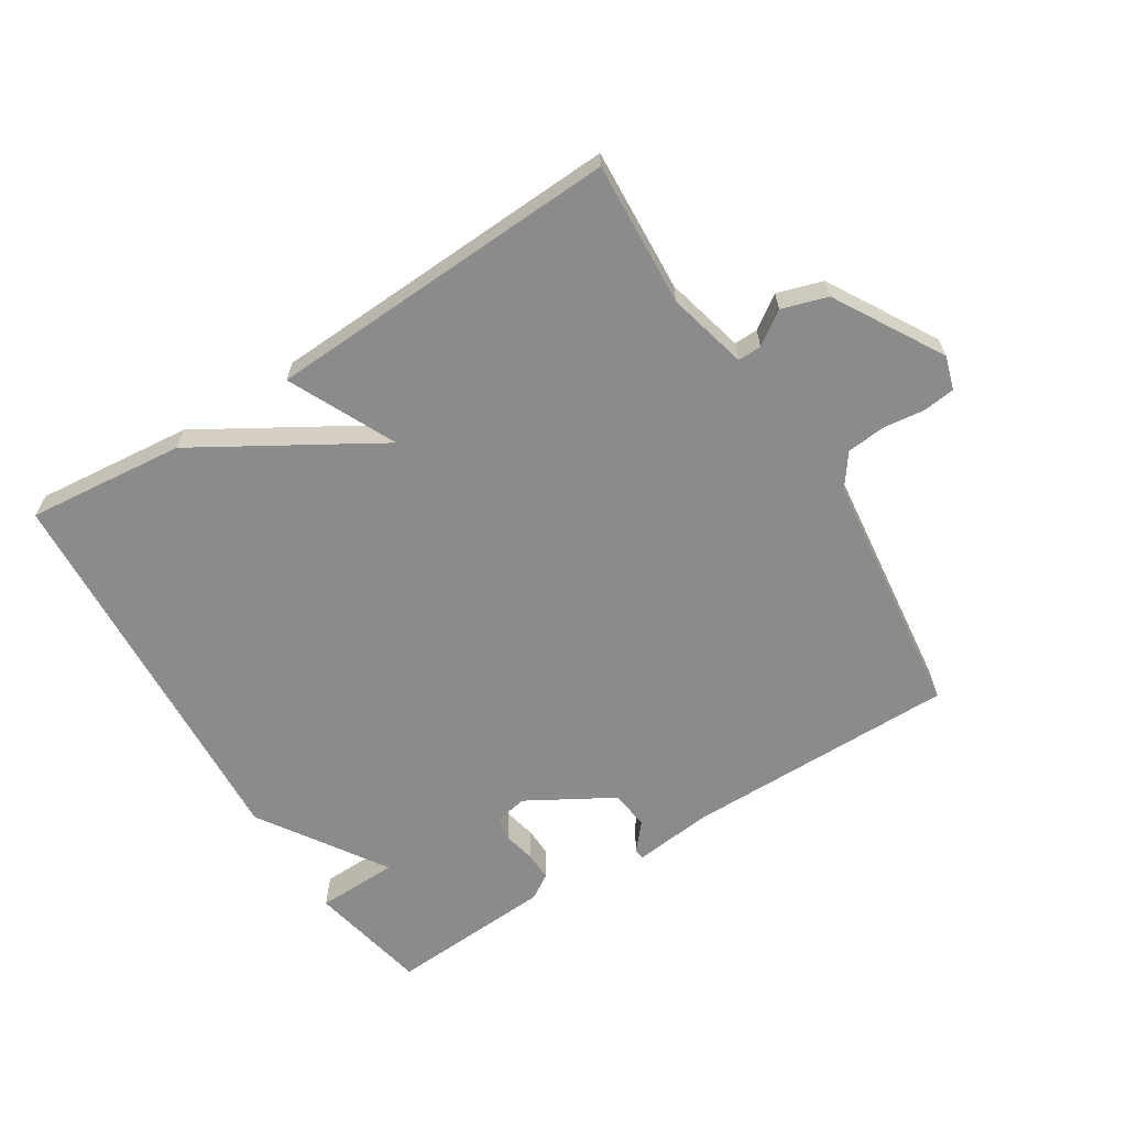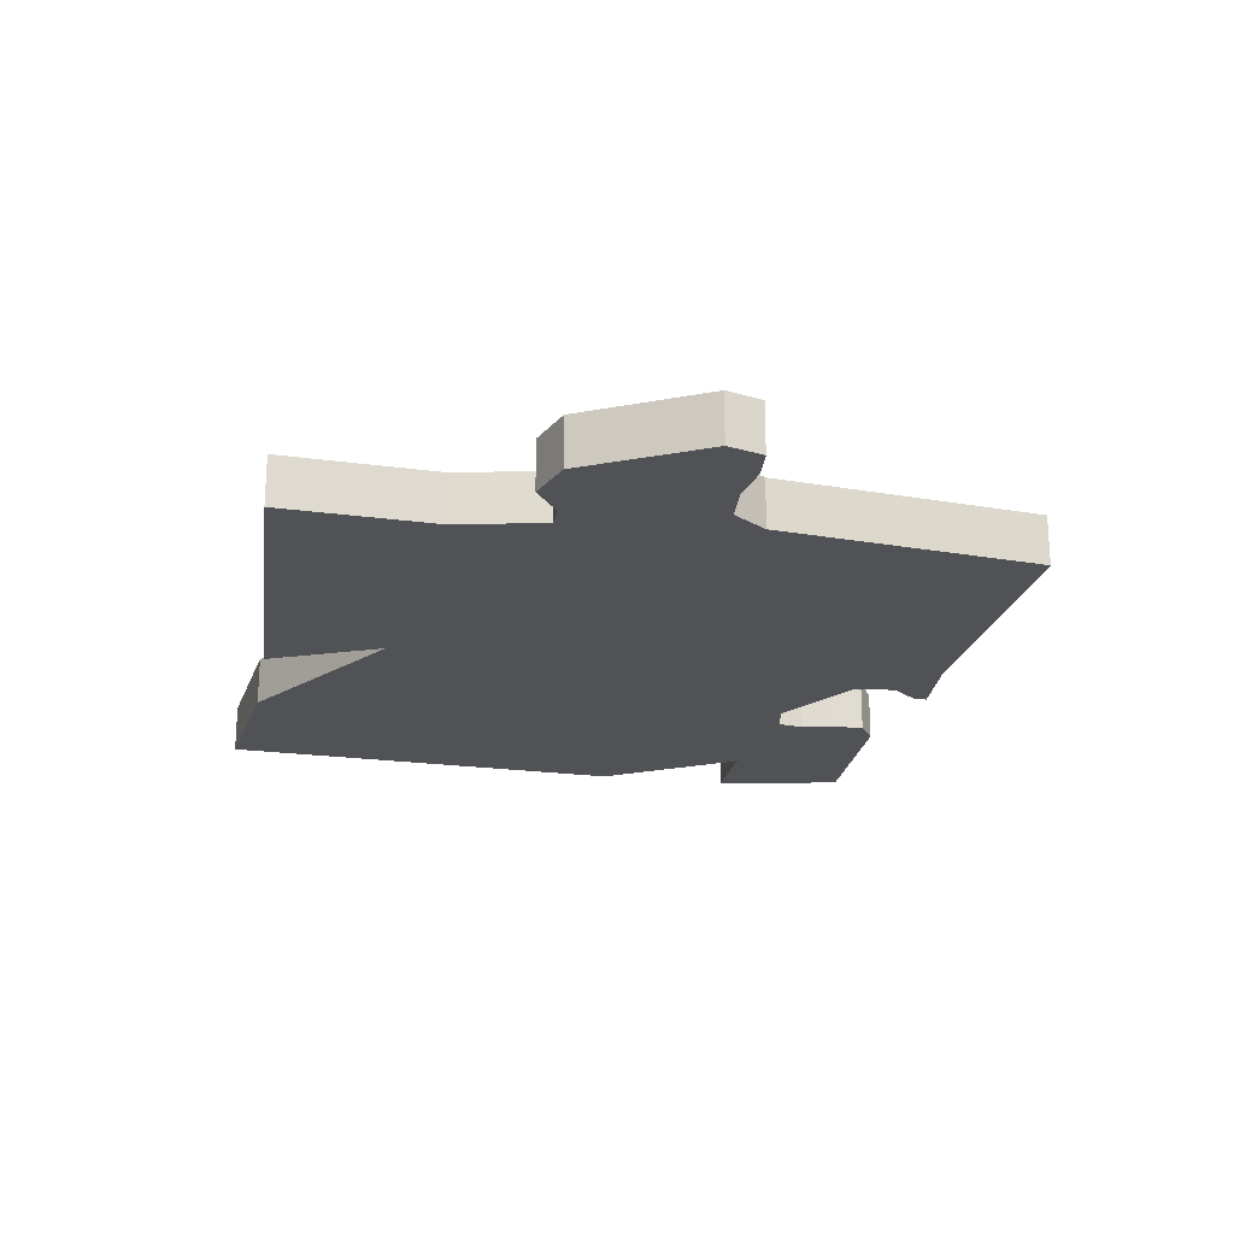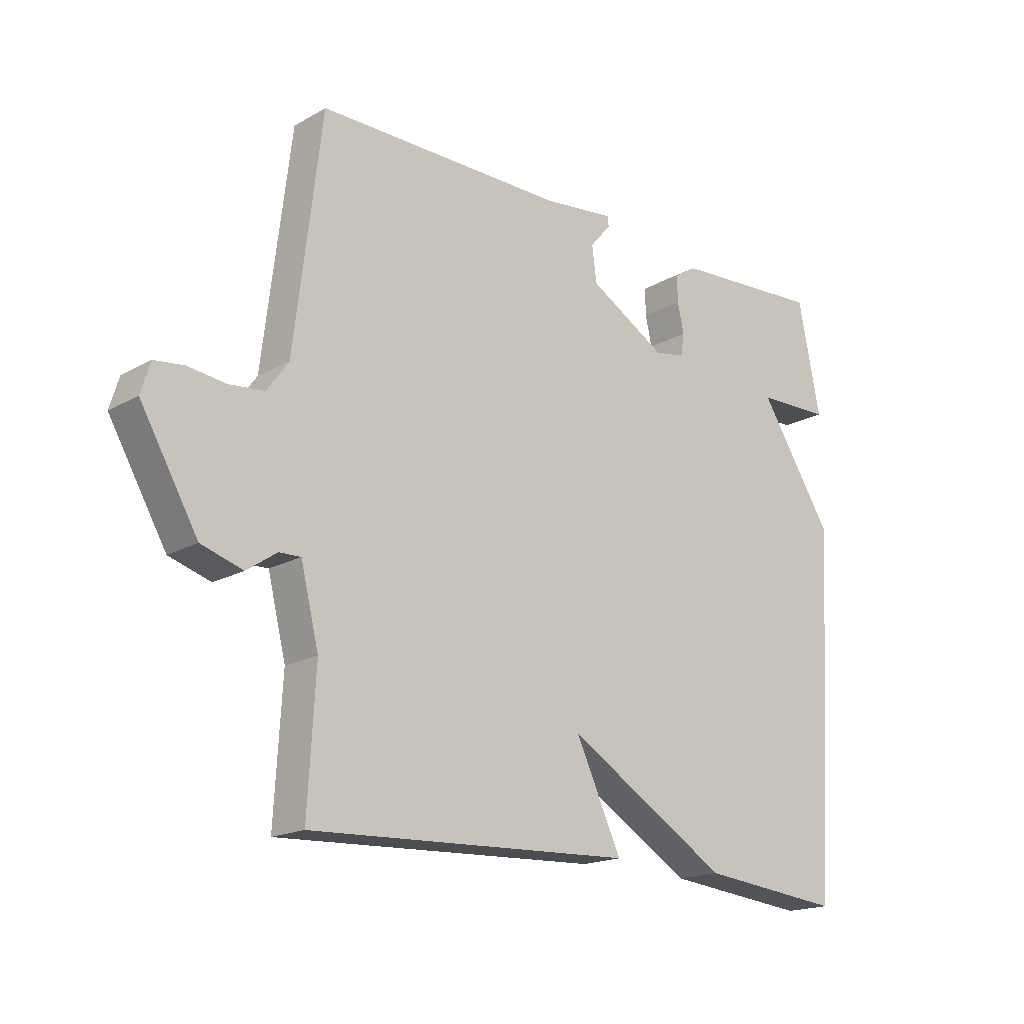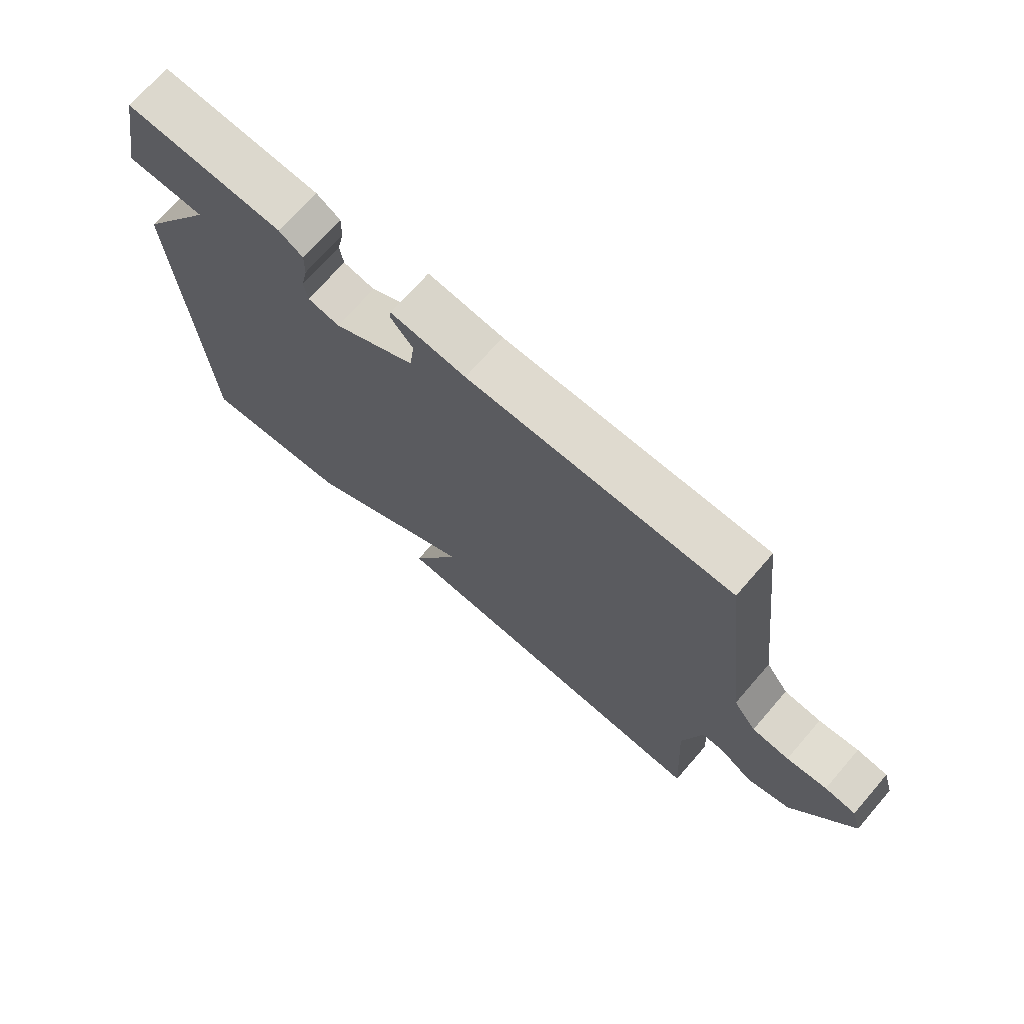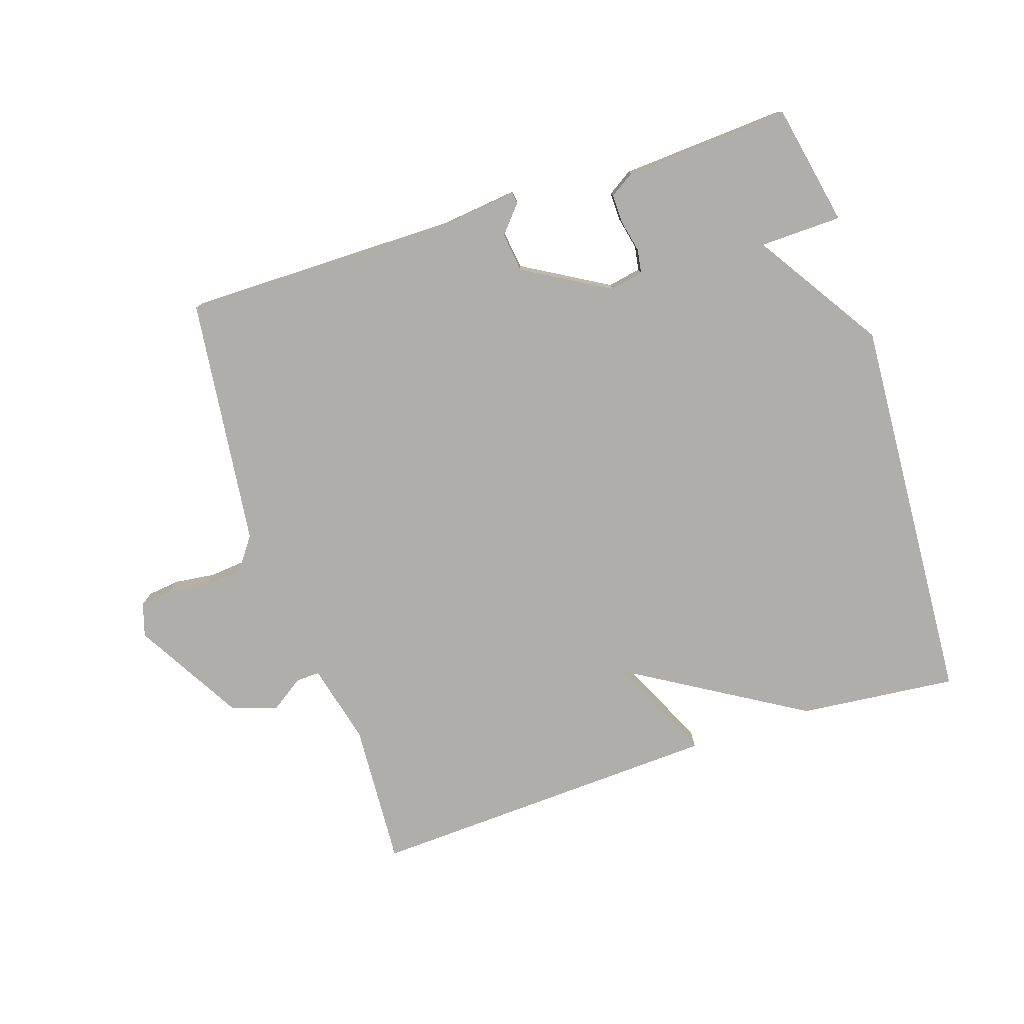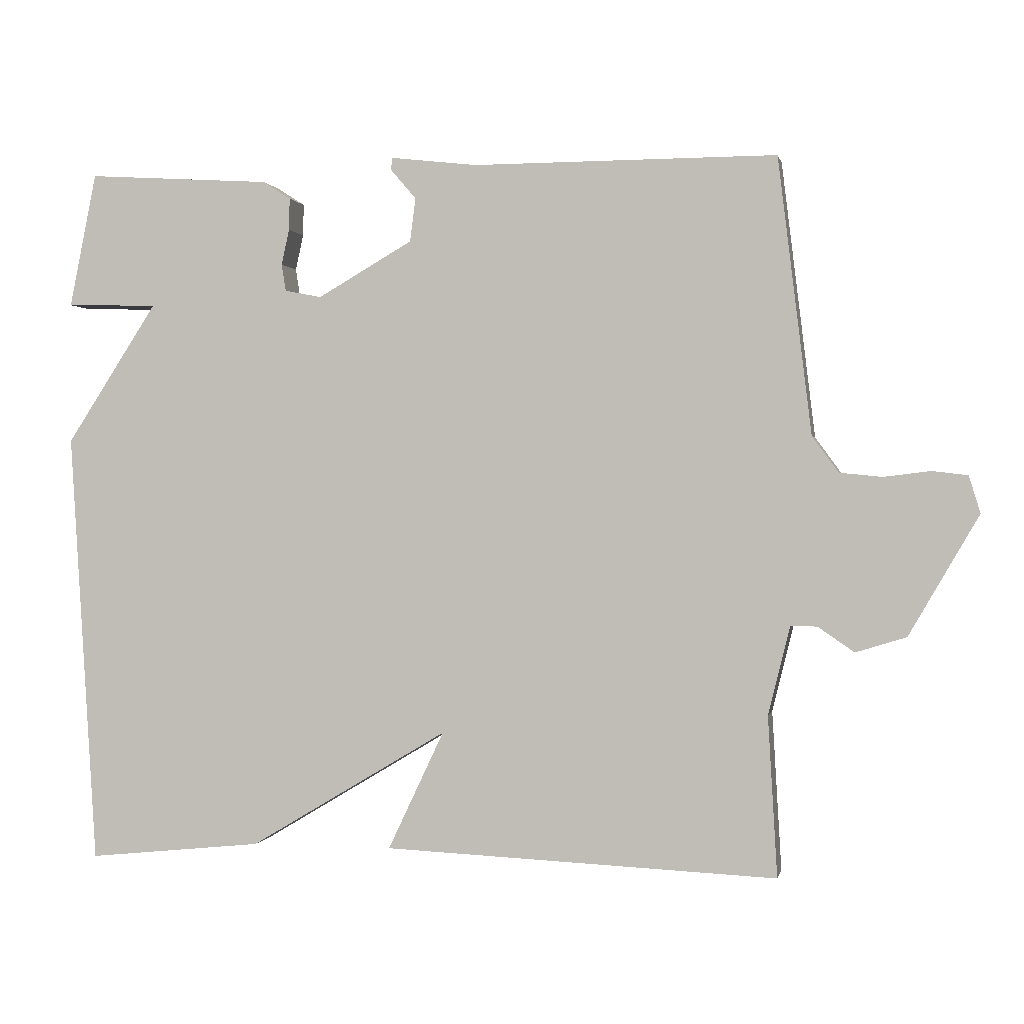
<metadata>
{"format":"obj","ext":"obj","renderer":"f3d","projection":"perspective","resolution":1024,"background":"white","views":[{"elev":-63.8,"azim":-147.7,"up":"+Y"},{"elev":-20.6,"azim":-100.9,"up":"+Y"},{"elev":-17.9,"azim":-42.6,"up":"+Z"},{"elev":70.8,"azim":-139.0,"up":"+Z"},{"elev":-77.9,"azim":18.2,"up":"+Y"},{"elev":0.2,"azim":-168.5,"up":"+Z"}]}
</metadata>
<code>
v -0.5 0.07 0.5
v -0.073 0.07 0.499
v 0.049 0.07 0.513
v 0.051 0.07 0.496
v 0.015 0.07 0.454
v 0.023 0.07 0.393
v 0.156 0.07 0.316
v 0.208 0.07 0.326
v 0.214 0.07 0.364
v 0.203 0.07 0.414
v 0.202 0.07 0.459
v 0.241 0.07 0.484
v 0.5 0.07 0.5
v 0.538 0.07 0.311
v 0.41 0.07 0.308
v 0.538 0.07 0.111
v 0.5 0.07 -0.5
v 0.254 0.07 -0.475
v -0.025 0.07 -0.308
v 0.054 0.07 -0.475
v -0.5 0.07 -0.5
v -0.487 0.07 -0.275
v -0.518 0.07 -0.15
v -0.555 0.07 -0.151
v -0.606 0.07 -0.186
v -0.677 0.07 -0.164
v -0.775 0.07 0.005
v -0.759 0.07 0.057
v -0.709 0.07 0.063
v -0.644 0.07 0.055
v -0.584 0.07 0.061
v -0.547 0.07 0.112
v -0.5 0 0.5
v -0.073 0 0.499
v 0.049 0 0.513
v 0.051 0 0.496
v 0.015 0 0.454
v 0.023 0 0.393
v 0.156 0 0.316
v 0.208 0 0.326
v 0.214 0 0.364
v 0.203 0 0.414
v 0.202 0 0.459
v 0.241 0 0.484
v 0.5 0 0.5
v 0.538 0 0.311
v 0.41 0 0.308
v 0.538 0 0.111
v 0.5 0 -0.5
v 0.254 0 -0.475
v -0.025 0 -0.308
v 0.054 0 -0.475
v -0.5 0 -0.5
v -0.487 0 -0.275
v -0.518 0 -0.15
v -0.555 0 -0.151
v -0.606 0 -0.186
v -0.677 0 -0.164
v -0.775 0 0.005
v -0.759 0 0.057
v -0.709 0 0.063
v -0.644 0 0.055
v -0.584 0 0.061
v -0.547 0 0.112
f 28 29 30
f 27 28 30
f 26 27 30
f 25 26 30
f 24 25 30
f 23 24 30 31
f 19 20 21 22
f 19 22 23
f 17 18 19
f 16 17 19
f 15 16 19
f 23 31 32
f 19 23 32
f 15 19 32
f 13 14 15
f 12 13 15
f 11 12 15
f 10 11 15
f 9 10 15
f 2 3 4 5
f 2 5 6
f 1 2 6
f 32 1 6 7
f 8 9 15
f 7 8 15 32
f 62 61 60
f 62 60 59
f 62 59 58
f 62 58 57
f 62 57 56
f 63 62 56 55
f 54 53 52 51
f 55 54 51
f 51 50 49
f 51 49 48
f 51 48 47
f 64 63 55
f 64 55 51
f 64 51 47
f 47 46 45
f 47 45 44
f 47 44 43
f 47 43 42
f 47 42 41
f 37 36 35 34
f 38 37 34
f 38 34 33
f 39 38 33 64
f 47 41 40
f 64 47 40 39
f 1 33 34 2
f 2 34 35 3
f 3 35 36 4
f 4 36 37 5
f 5 37 38 6
f 6 38 39 7
f 7 39 40 8
f 8 40 41 9
f 9 41 42 10
f 10 42 43 11
f 11 43 44 12
f 12 44 45 13
f 13 45 46 14
f 14 46 47 15
f 15 47 48 16
f 16 48 49 17
f 17 49 50 18
f 18 50 51 19
f 19 51 52 20
f 20 52 53 21
f 21 53 54 22
f 22 54 55 23
f 23 55 56 24
f 24 56 57 25
f 25 57 58 26
f 26 58 59 27
f 27 59 60 28
f 28 60 61 29
f 29 61 62 30
f 30 62 63 31
f 31 63 64 32
f 32 64 33 1

</code>
